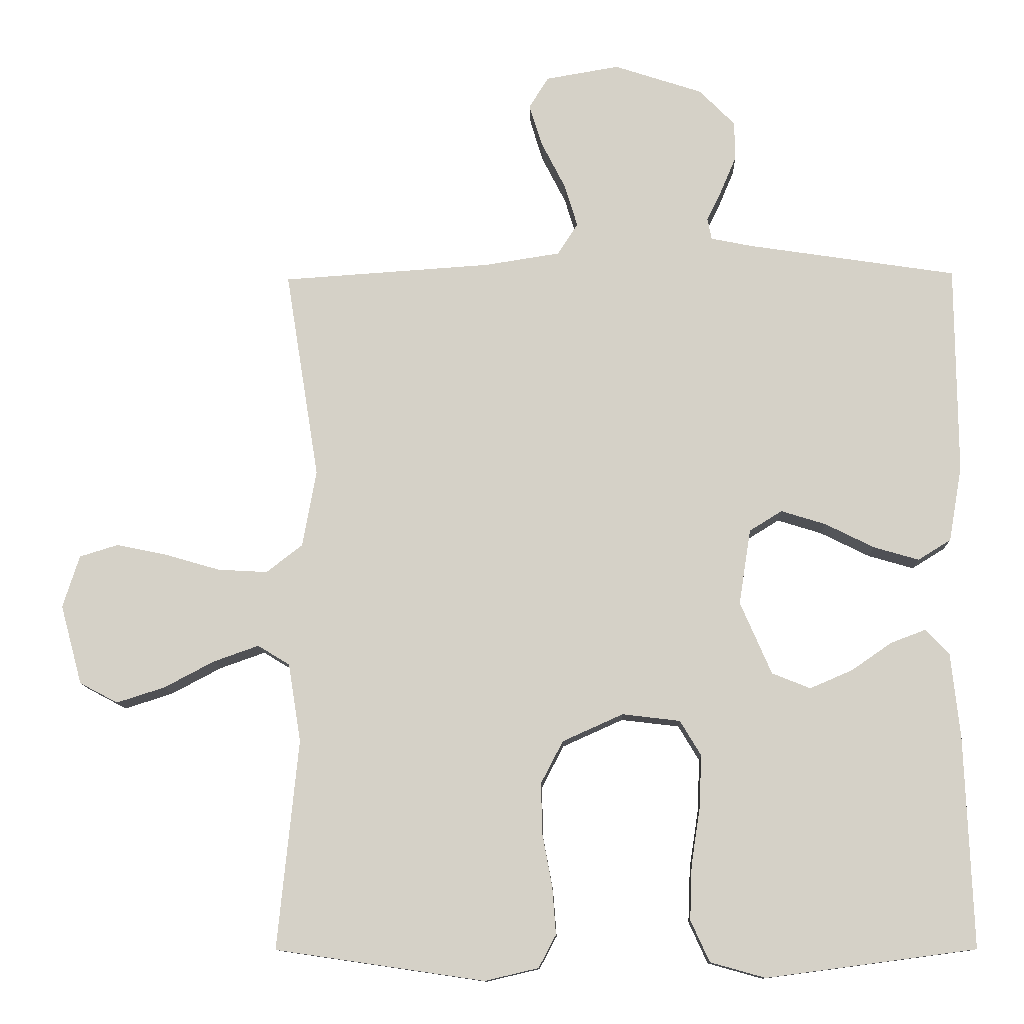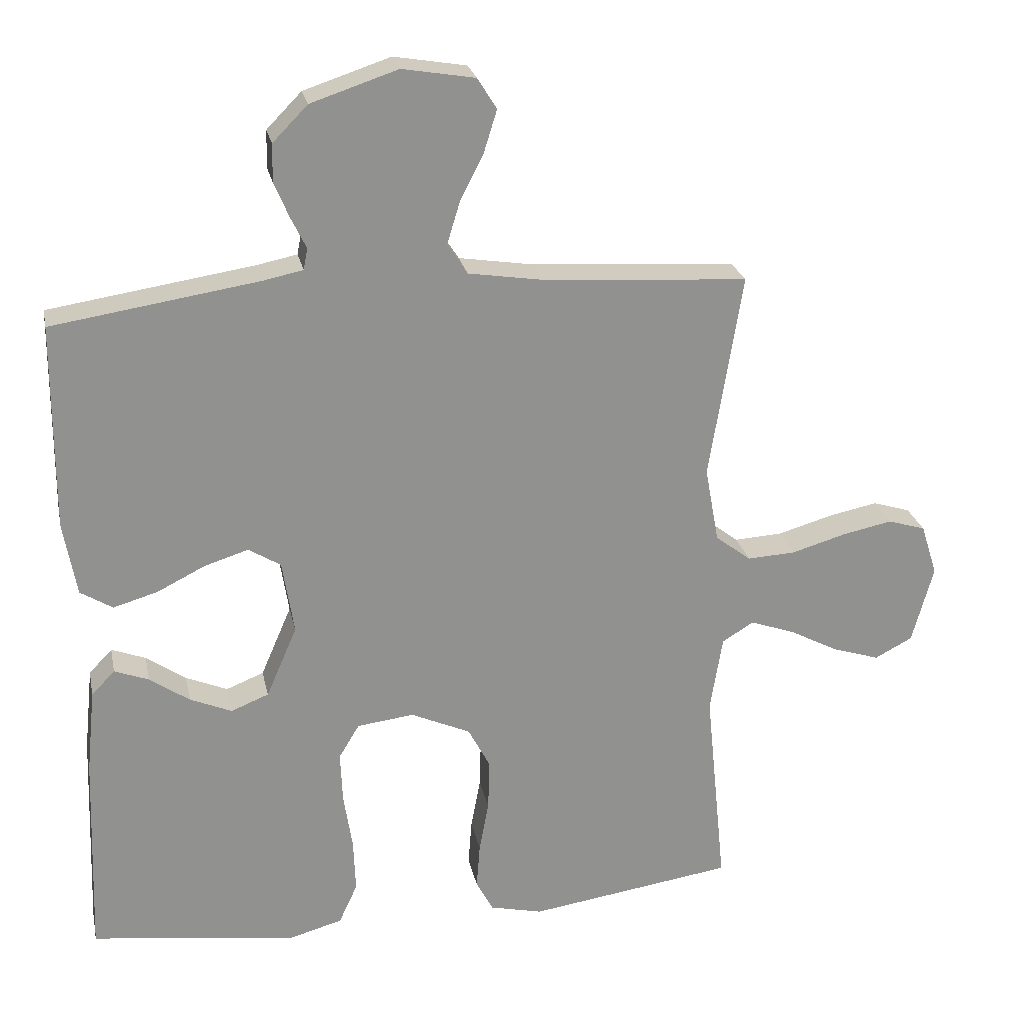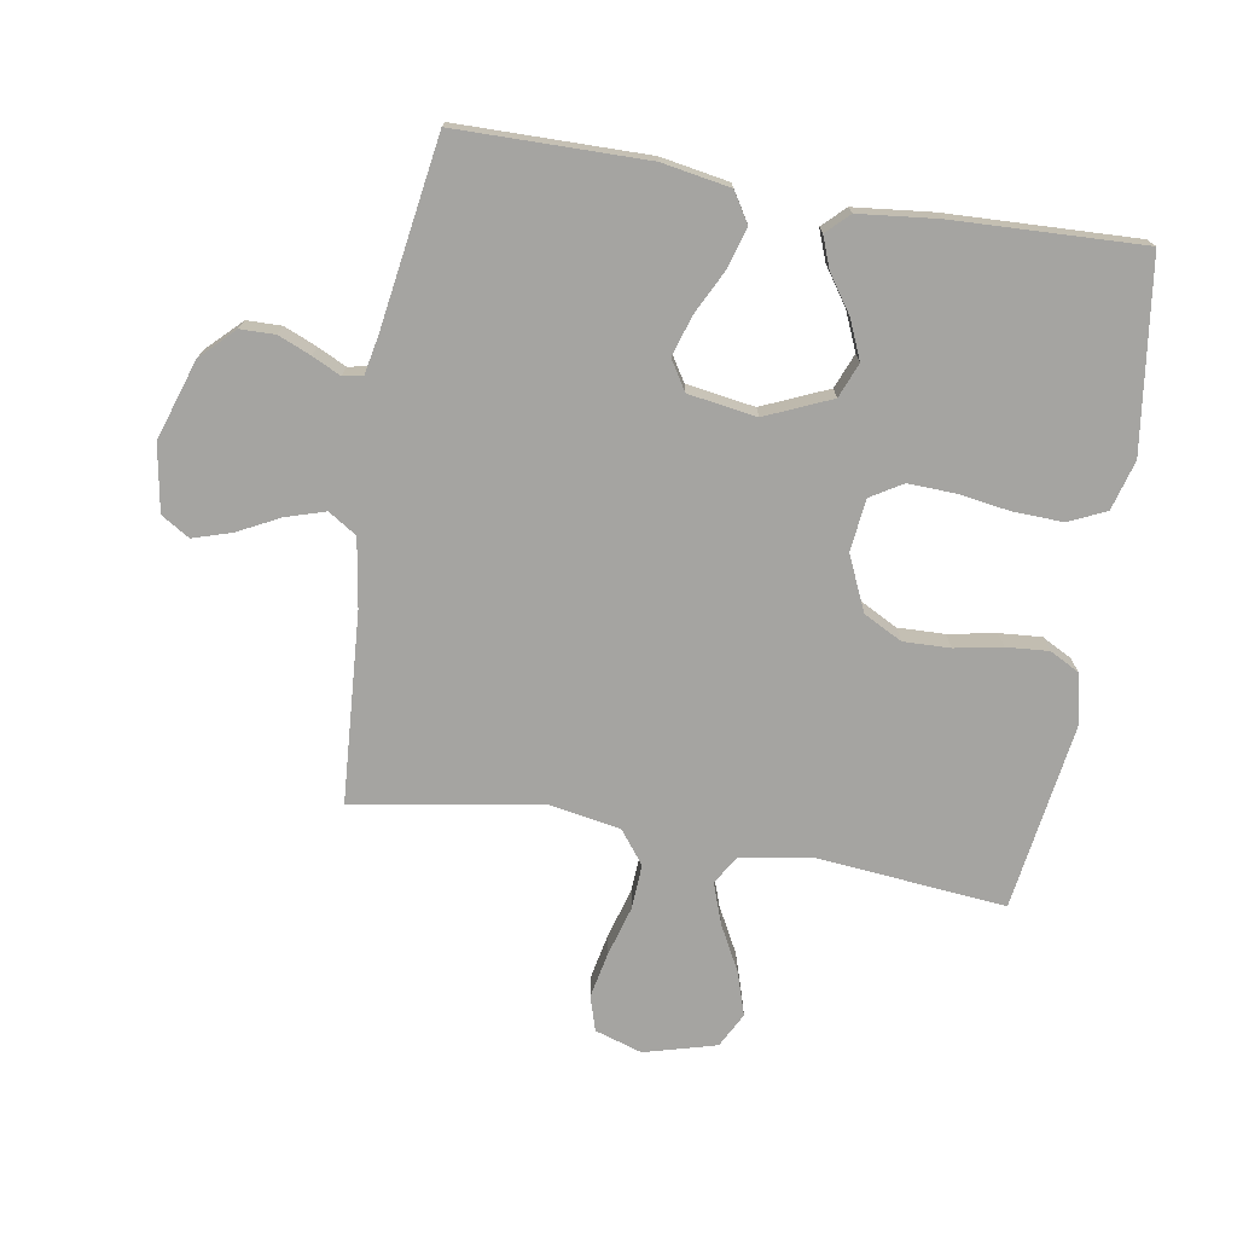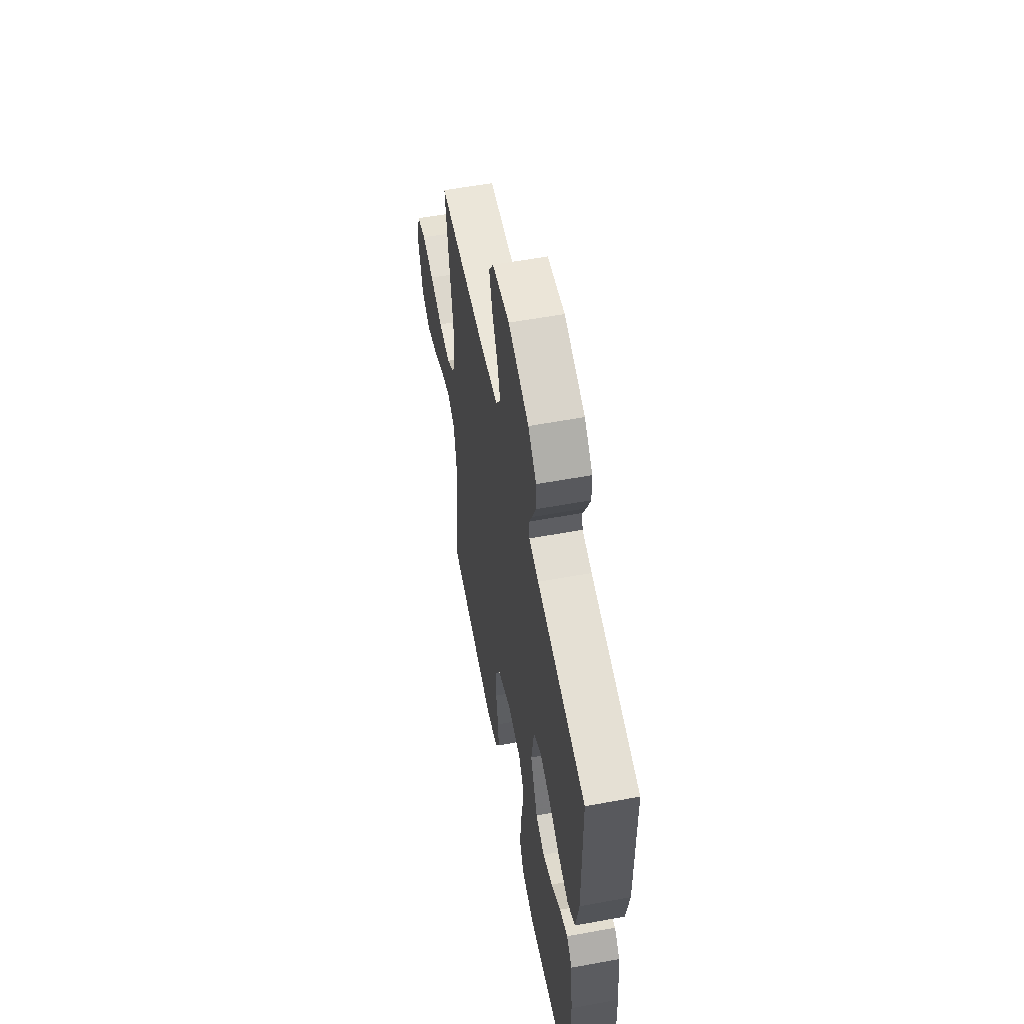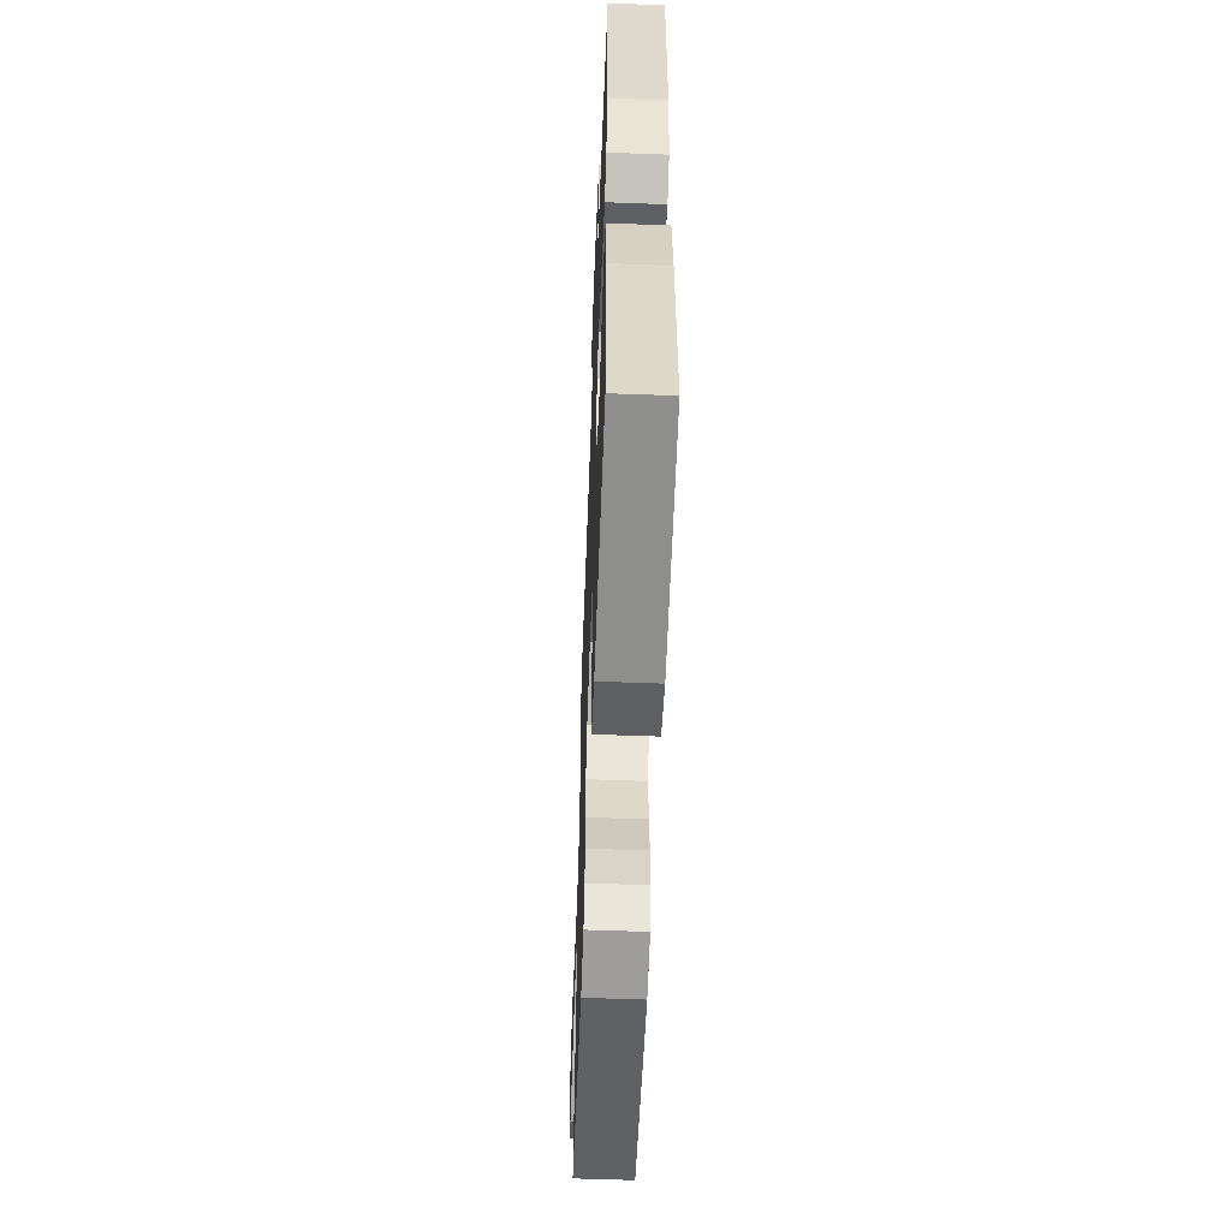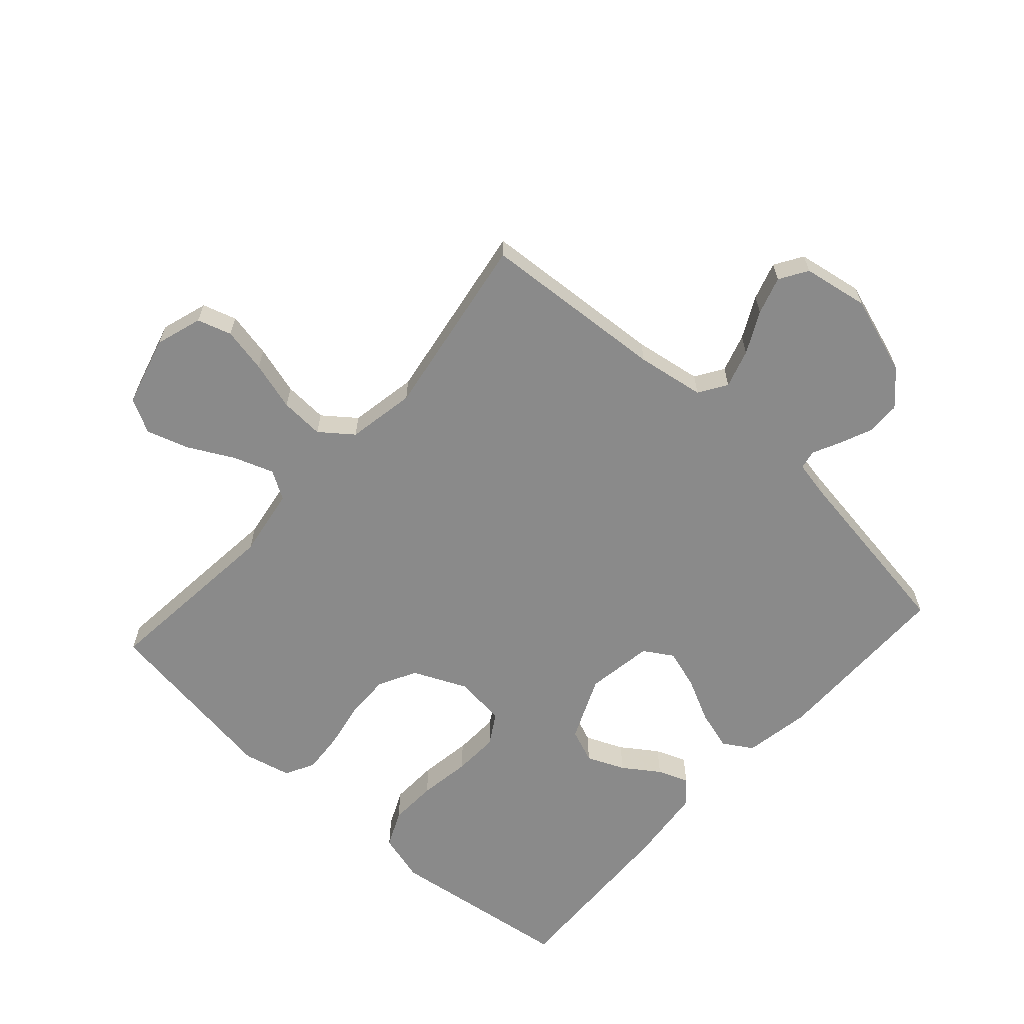
<metadata>
{"format":"obj","ext":"obj","renderer":"f3d","projection":"perspective","resolution":1024,"background":"white","views":[{"elev":-11.6,"azim":1.8,"up":"+Z"},{"elev":24.3,"azim":168.4,"up":"+Z"},{"elev":-73.4,"azim":80.6,"up":"+Y"},{"elev":57.4,"azim":79.2,"up":"+Z"},{"elev":-57.3,"azim":87.8,"up":"+Z"},{"elev":-63.4,"azim":-41.9,"up":"+Y"}]}
</metadata>
<code>
v -0.5 0.07 0.5
v -0.2 0.07 0.52
v -0.091 0.07 0.537
v -0.062 0.07 0.582
v -0.081 0.07 0.644
v -0.115 0.07 0.711
v -0.134 0.07 0.772
v -0.106 0.07 0.817
v 0 0.07 0.835
v 0.127 0.07 0.793
v 0.178 0.07 0.741
v 0.179 0.07 0.686
v 0.157 0.07 0.634
v 0.135 0.07 0.589
v 0.141 0.07 0.558
v 0.2 0.07 0.546
v 0.5 0.07 0.5
v 0.502 0.07 0.2
v 0.483 0.07 0.092
v 0.436 0.07 0.063
v 0.371 0.07 0.082
v 0.301 0.07 0.117
v 0.237 0.07 0.137
v 0.19 0.07 0.108
v 0.173 0.07 0
v 0.218 0.07 -0.104
v 0.273 0.07 -0.126
v 0.334 0.07 -0.1
v 0.392 0.07 -0.06
v 0.442 0.07 -0.041
v 0.476 0.07 -0.076
v 0.489 0.07 -0.2
v 0.5 0.07 -0.5
v 0.2 0.07 -0.54
v 0.121 0.07 -0.518
v 0.094 0.07 -0.459
v 0.097 0.07 -0.381
v 0.11 0.07 -0.297
v 0.113 0.07 -0.223
v 0.083 0.07 -0.173
v 0 0.07 -0.163
v -0.087 0.07 -0.202
v -0.119 0.07 -0.263
v -0.117 0.07 -0.337
v -0.103 0.07 -0.412
v -0.098 0.07 -0.479
v -0.123 0.07 -0.526
v -0.2 0.07 -0.544
v -0.5 0.07 -0.5
v -0.47 0.07 -0.2
v -0.488 0.07 -0.088
v -0.534 0.07 -0.06
v -0.599 0.07 -0.083
v -0.671 0.07 -0.121
v -0.74 0.07 -0.143
v -0.795 0.07 -0.114
v -0.826 0.07 0
v -0.802 0.07 0.075
v -0.747 0.07 0.092
v -0.674 0.07 0.077
v -0.595 0.07 0.054
v -0.524 0.07 0.05
v -0.472 0.07 0.09
v -0.452 0.07 0.2
v -0.5 0 0.5
v -0.2 0 0.52
v -0.091 0 0.537
v -0.062 0 0.582
v -0.081 0 0.644
v -0.115 0 0.711
v -0.134 0 0.772
v -0.106 0 0.817
v 0 0 0.835
v 0.127 0 0.793
v 0.178 0 0.741
v 0.179 0 0.686
v 0.157 0 0.634
v 0.135 0 0.589
v 0.141 0 0.558
v 0.2 0 0.546
v 0.5 0 0.5
v 0.502 0 0.2
v 0.483 0 0.092
v 0.436 0 0.063
v 0.371 0 0.082
v 0.301 0 0.117
v 0.237 0 0.137
v 0.19 0 0.108
v 0.173 0 0
v 0.218 0 -0.104
v 0.273 0 -0.126
v 0.334 0 -0.1
v 0.392 0 -0.06
v 0.442 0 -0.041
v 0.476 0 -0.076
v 0.489 0 -0.2
v 0.5 0 -0.5
v 0.2 0 -0.54
v 0.121 0 -0.518
v 0.094 0 -0.459
v 0.097 0 -0.381
v 0.11 0 -0.297
v 0.113 0 -0.223
v 0.083 0 -0.173
v 0 0 -0.163
v -0.087 0 -0.202
v -0.119 0 -0.263
v -0.117 0 -0.337
v -0.103 0 -0.412
v -0.098 0 -0.479
v -0.123 0 -0.526
v -0.2 0 -0.544
v -0.5 0 -0.5
v -0.47 0 -0.2
v -0.488 0 -0.088
v -0.534 0 -0.06
v -0.599 0 -0.083
v -0.671 0 -0.121
v -0.74 0 -0.143
v -0.795 0 -0.114
v -0.826 0 0
v -0.802 0 0.075
v -0.747 0 0.092
v -0.674 0 0.077
v -0.595 0 0.054
v -0.524 0 0.05
v -0.472 0 0.09
v -0.452 0 0.2
f 58 59 60 61
f 56 57 58 61
f 56 61 62
f 53 54 55 56
f 52 53 56 62
f 51 52 62 63
f 47 48 49 50
f 44 45 46 47
f 43 44 47 50
f 42 43 50 51
f 35 36 37 38
f 35 38 39
f 34 35 39
f 33 34 39
f 32 33 39 40
f 28 29 30 31
f 27 28 31 32
f 19 20 21 22
f 19 22 23
f 16 17 18 19
f 15 16 19 23
f 11 12 13 14
f 9 10 11 14
f 9 14 15
f 5 6 7 8
f 4 5 8 9
f 64 1 2
f 64 2 3
f 63 64 3
f 41 42 51 63
f 41 63 3
f 27 32 40 41
f 26 27 41
f 25 26 41 3
f 24 25 3 4
f 15 23 24
f 4 9 15 24
f 125 124 123 122
f 125 122 121 120
f 126 125 120
f 120 119 118 117
f 126 120 117 116
f 127 126 116 115
f 114 113 112 111
f 111 110 109 108
f 114 111 108 107
f 115 114 107 106
f 102 101 100 99
f 103 102 99
f 103 99 98
f 103 98 97
f 104 103 97 96
f 95 94 93 92
f 96 95 92 91
f 86 85 84 83
f 87 86 83
f 83 82 81 80
f 87 83 80 79
f 78 77 76 75
f 78 75 74 73
f 79 78 73
f 72 71 70 69
f 73 72 69 68
f 66 65 128
f 67 66 128
f 67 128 127
f 127 115 106 105
f 67 127 105
f 105 104 96 91
f 105 91 90
f 67 105 90 89
f 68 67 89 88
f 88 87 79
f 88 79 73 68
f 1 65 66 2
f 2 66 67 3
f 3 67 68 4
f 4 68 69 5
f 5 69 70 6
f 6 70 71 7
f 7 71 72 8
f 8 72 73 9
f 9 73 74 10
f 10 74 75 11
f 11 75 76 12
f 12 76 77 13
f 13 77 78 14
f 14 78 79 15
f 15 79 80 16
f 16 80 81 17
f 17 81 82 18
f 18 82 83 19
f 19 83 84 20
f 20 84 85 21
f 21 85 86 22
f 22 86 87 23
f 23 87 88 24
f 24 88 89 25
f 25 89 90 26
f 26 90 91 27
f 27 91 92 28
f 28 92 93 29
f 29 93 94 30
f 30 94 95 31
f 31 95 96 32
f 32 96 97 33
f 33 97 98 34
f 34 98 99 35
f 35 99 100 36
f 36 100 101 37
f 37 101 102 38
f 38 102 103 39
f 39 103 104 40
f 40 104 105 41
f 41 105 106 42
f 42 106 107 43
f 43 107 108 44
f 44 108 109 45
f 45 109 110 46
f 46 110 111 47
f 47 111 112 48
f 48 112 113 49
f 49 113 114 50
f 50 114 115 51
f 51 115 116 52
f 52 116 117 53
f 53 117 118 54
f 54 118 119 55
f 55 119 120 56
f 56 120 121 57
f 57 121 122 58
f 58 122 123 59
f 59 123 124 60
f 60 124 125 61
f 61 125 126 62
f 62 126 127 63
f 63 127 128 64
f 64 128 65 1

</code>
